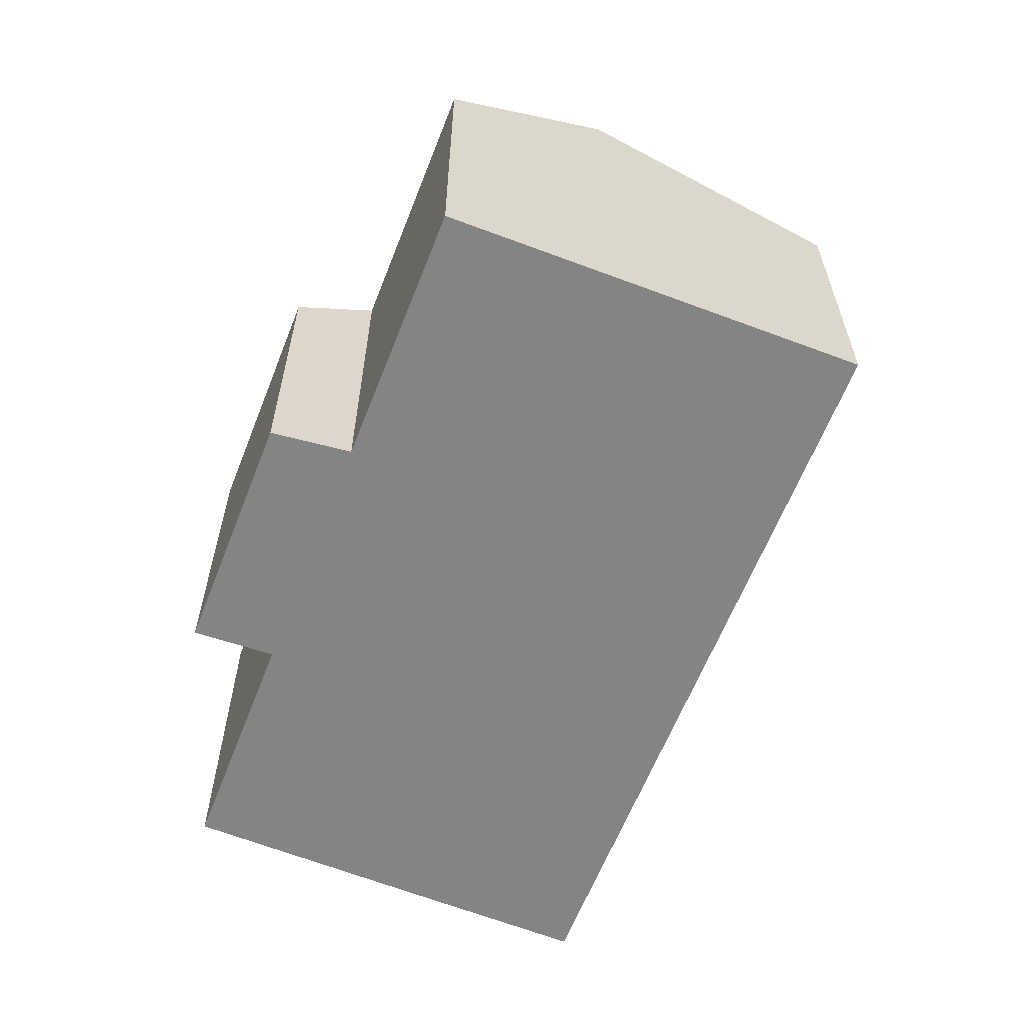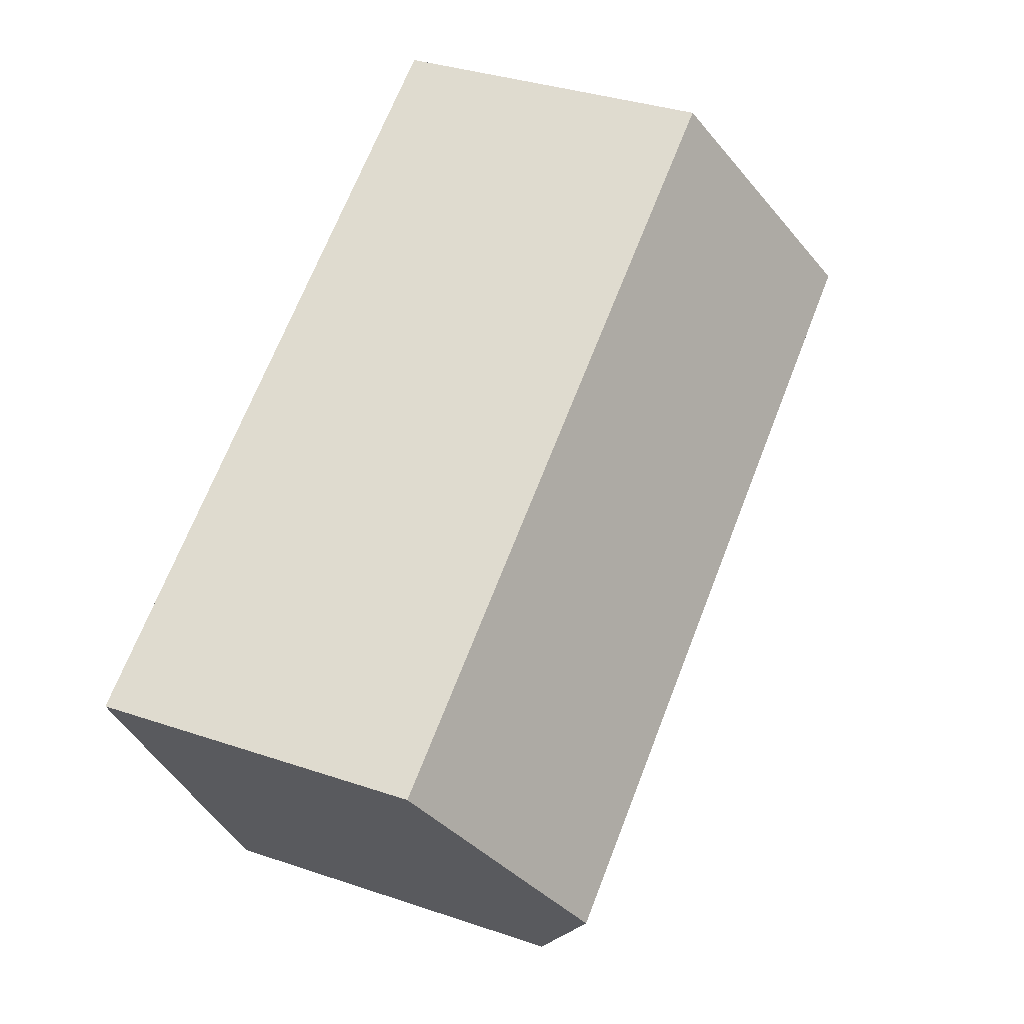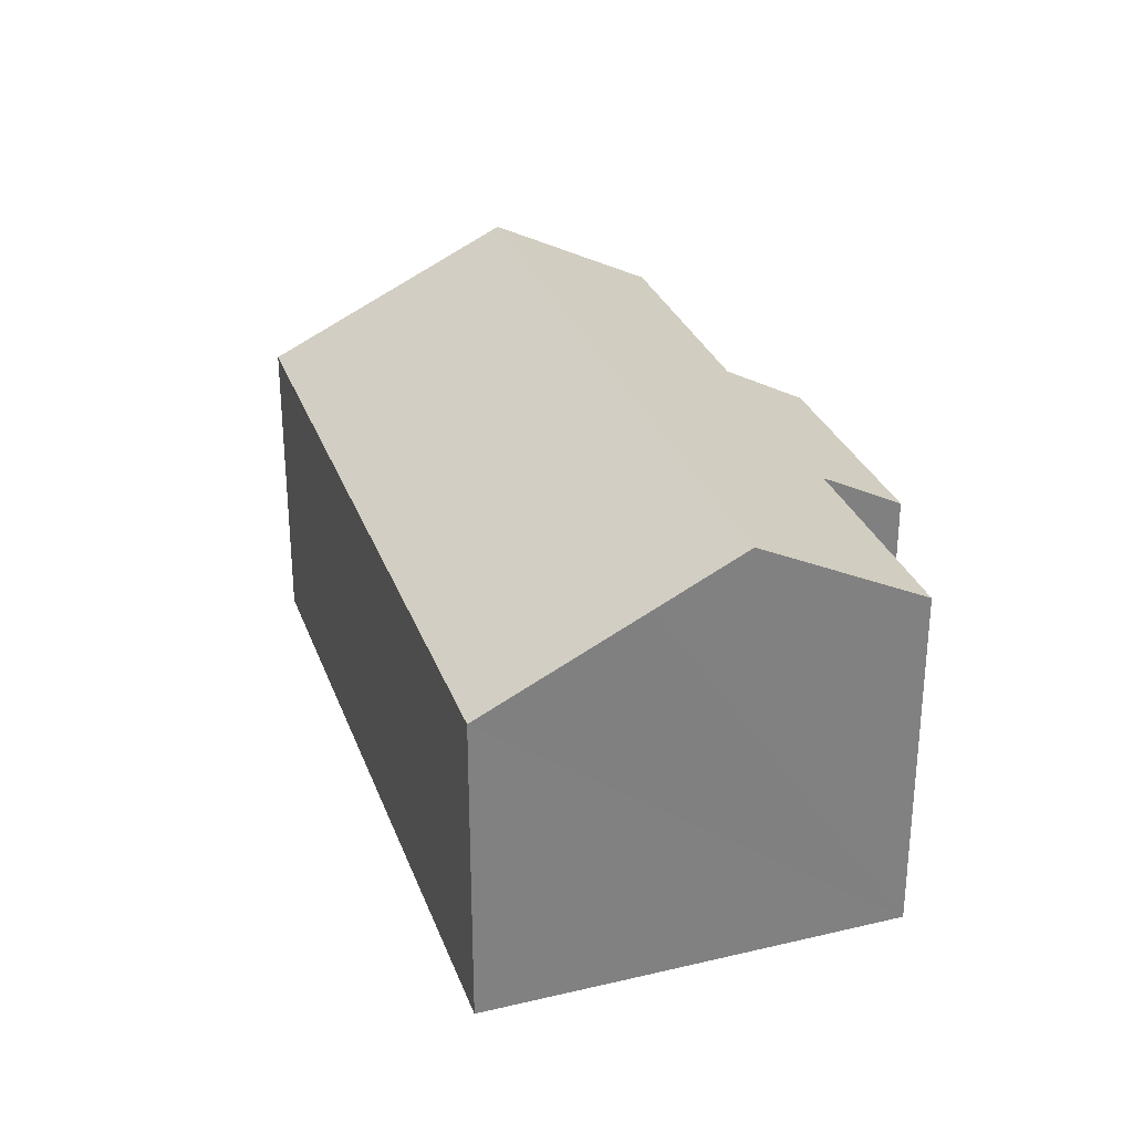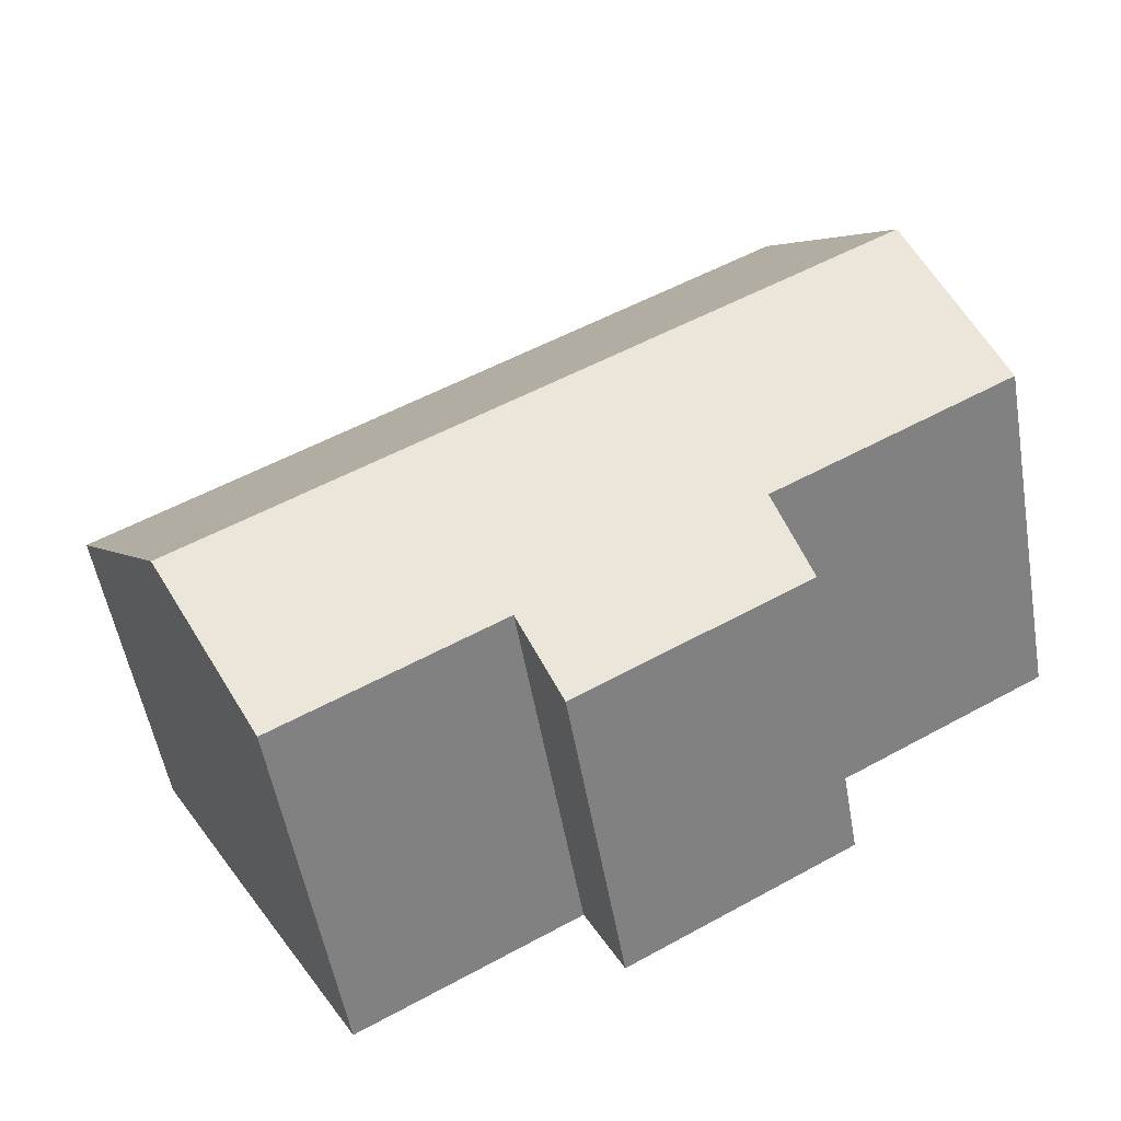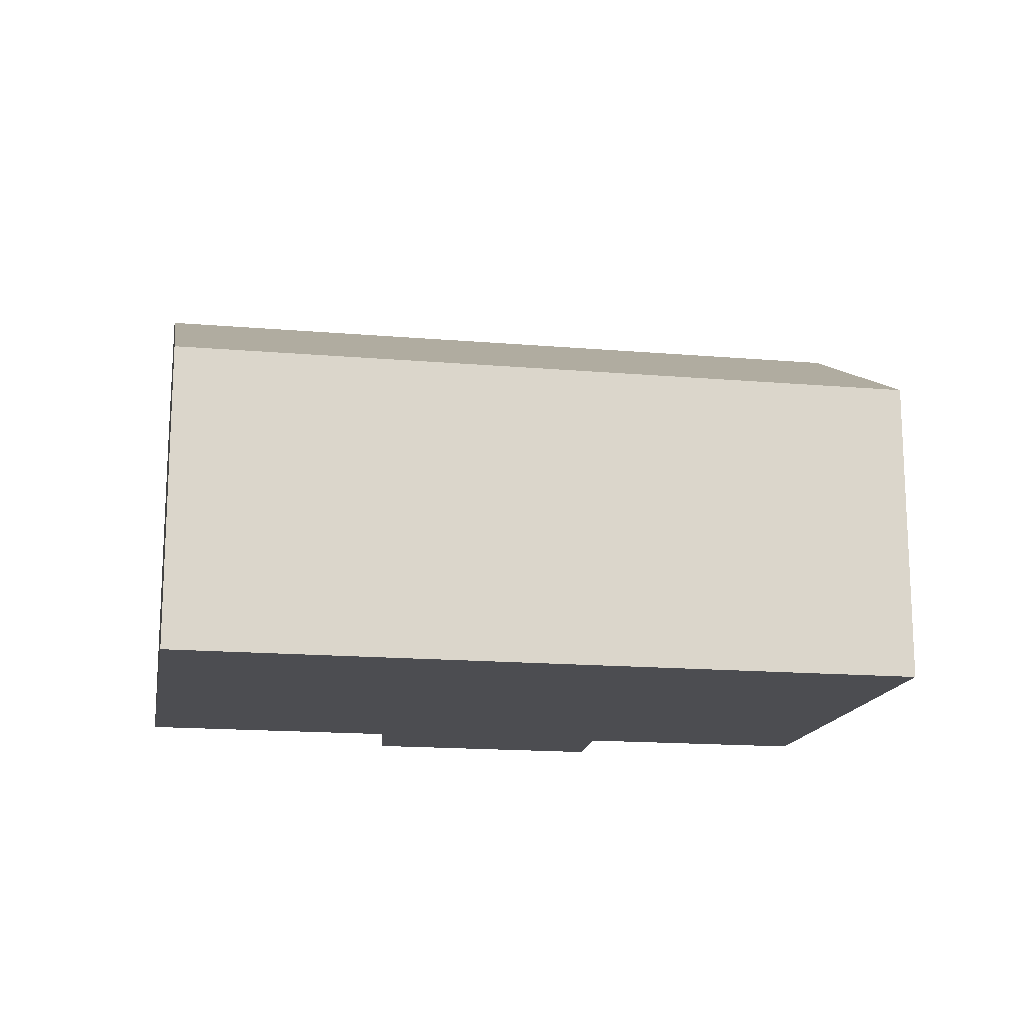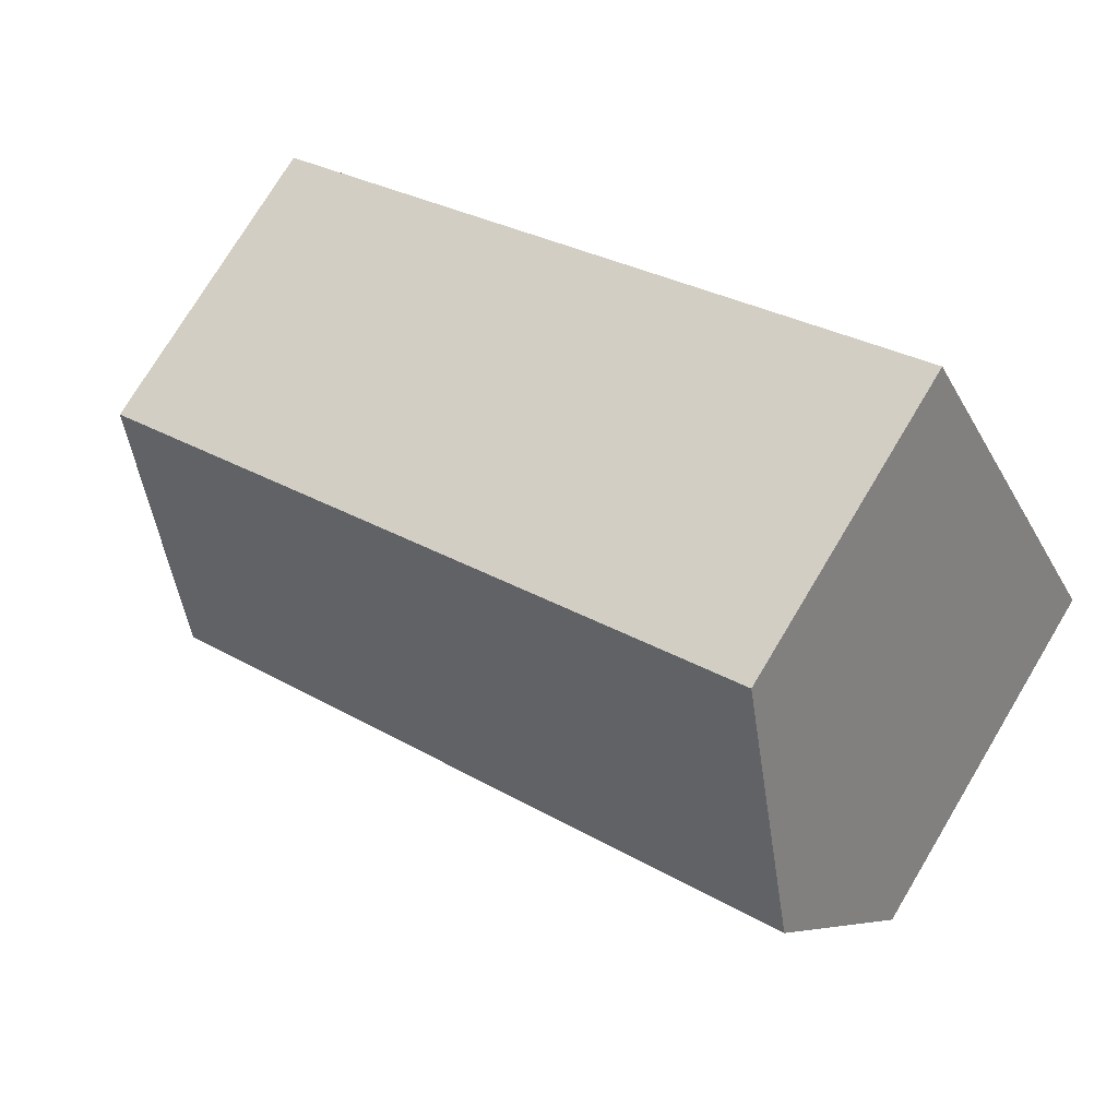
<metadata>
{"format":"obj","ext":"obj","renderer":"f3d","projection":"perspective","resolution":1024,"background":"white","views":[{"elev":-61.3,"azim":-82.3,"up":"+Y"},{"elev":35.4,"azim":114.1,"up":"+Z"},{"elev":29.8,"azim":100.9,"up":"+Y"},{"elev":-53.8,"azim":-170.1,"up":"+Z"},{"elev":-16.1,"azim":18.8,"up":"+Y"},{"elev":75.4,"azim":-149.0,"up":"+Z"}]}
</metadata>
<code>
v  1.635 8.656 2.985
v  15.82 7.792 -2.765
v  14.92 8.656 -4.319
v  17.45 6.217 0.073
v  4.108 6.217 7.408
v  3.119 7.169 5.693
v  4.07 6.217 7.429
v  3.989 6.229 -4.062
v  9.05 7.009 -4.994
v  8.31 6.213 -6.474
v  13.21 7.008 -7.283
v  4.615 7.006 -2.564
v  0 7.017 4.297e-16
v  13.21 4.46e-16 -7.283
v  15.82 1.693e-16 -2.765
v  17.45 -4.47e-18 0.073
v  14.92 2.645e-16 -4.319
v  9.05 3.058e-16 -4.994
v  8.31 3.964e-16 -6.474
v  3.989 2.487e-16 -4.062
v  0 0 0
v  4.615 1.57e-16 -2.564
v  1.635 -1.828e-16 2.985
v  3.119 -3.486e-16 5.693
v  4.07 -4.549e-16 7.429
v  4.108 -4.536e-16 7.408
g defaultobject
f 1 2 3
f 2 1 4
f 4 1 5
f 5 1 6
f 5 6 7
f 8 9 10
f 9 3 11
f 3 9 1
f 1 9 12
f 12 9 8
f 1 12 13
f 3 14 11
f 14 3 2
f 14 2 4
f 14 4 15
f 15 4 16
f 14 15 17
f 18 10 9
f 10 18 19
f 11 18 9
f 18 11 14
f 10 20 8
f 20 10 19
f 12 21 13
f 21 12 22
f 8 22 12
f 22 8 20
f 21 1 13
f 1 21 6
f 6 21 7
f 7 21 23
f 7 23 24
f 7 24 25
f 25 5 7
f 5 25 4
f 4 25 16
f 16 25 26
f 19 18 20
f 24 26 25
f 26 24 23
f 26 23 21
f 26 21 22
f 26 22 16
f 16 22 20
f 16 20 18
f 16 18 14
f 16 14 17
f 16 17 15

</code>
